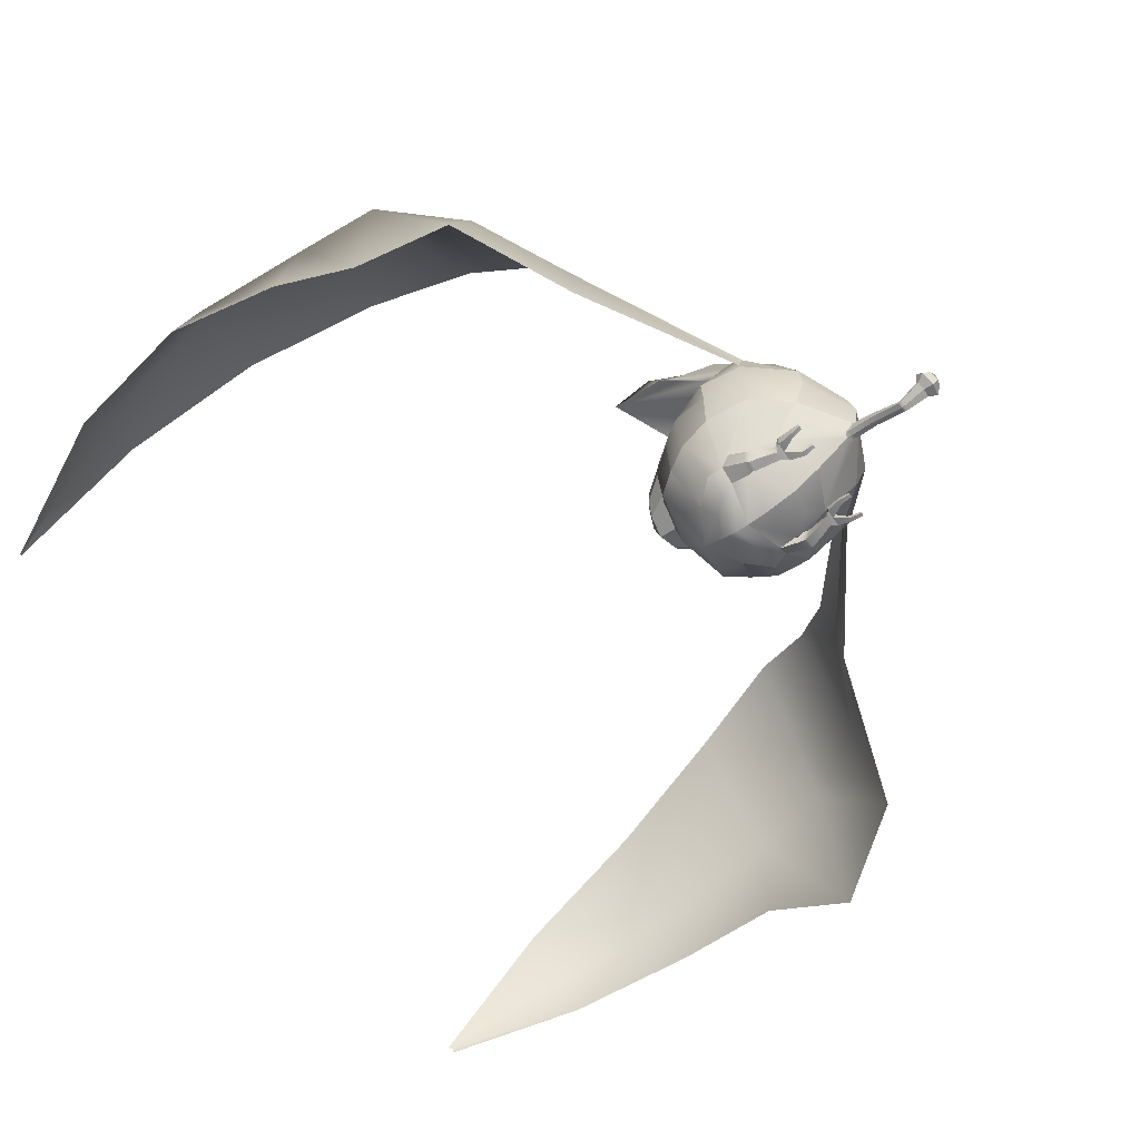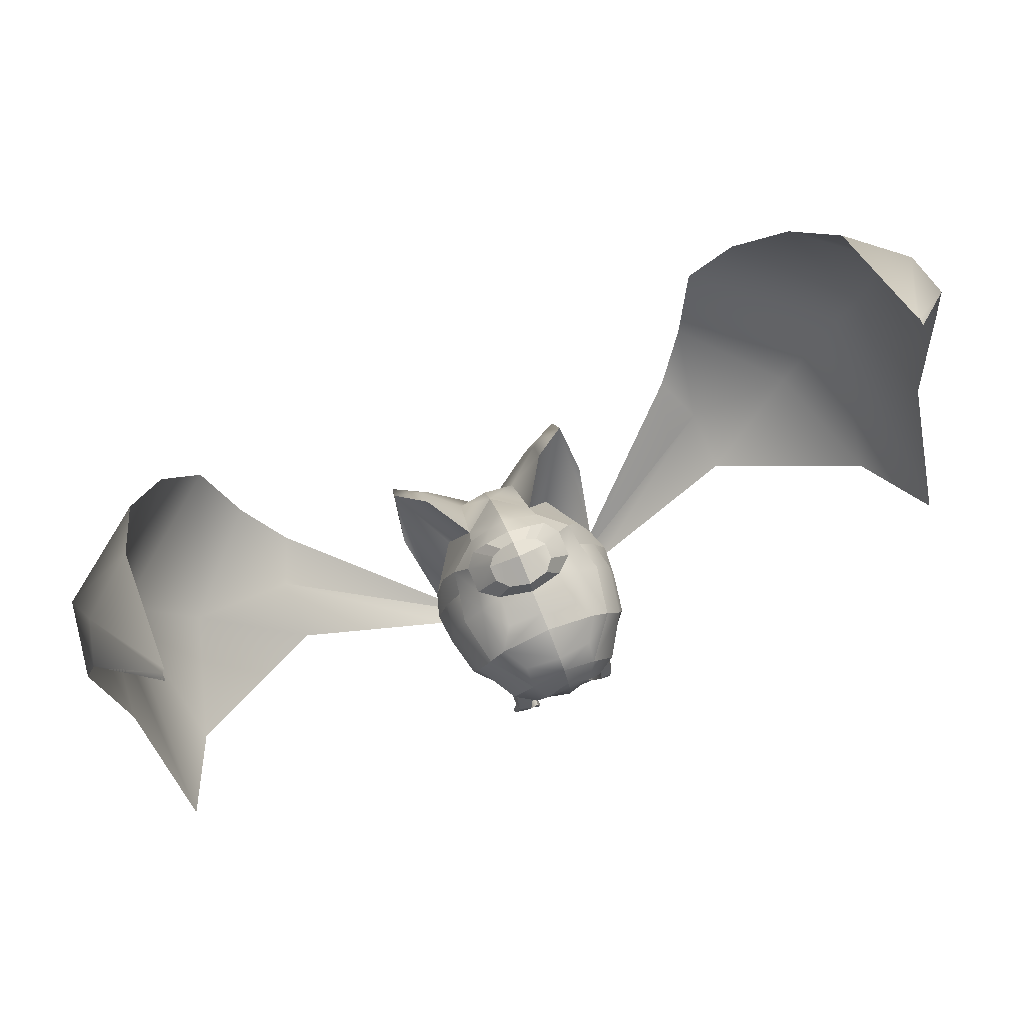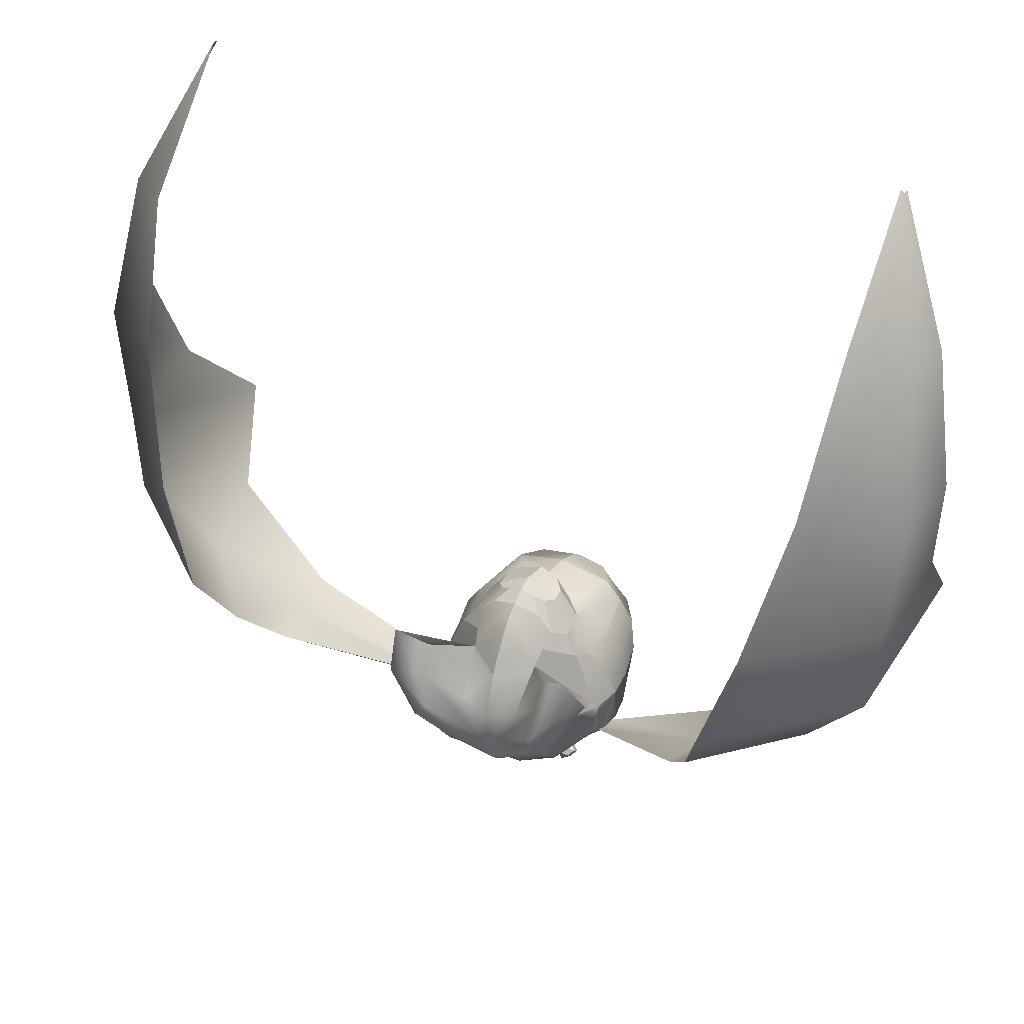
<metadata>
{"format":"obj","ext":"obj","renderer":"f3d","projection":"perspective","resolution":1024,"background":"white","views":[{"elev":-67.8,"azim":126.1,"up":"+Y"},{"elev":79.8,"azim":-22.8,"up":"+Z"},{"elev":35.7,"azim":-152.8,"up":"+Z"}]}
</metadata>
<code>
o blenderMurci:Mesh.000
v 0.5127 2.33 -0.8929
v -0.001553 2.385 -1.092
v -0.001553 2.95 -0.8406
v 0.516 2.895 -0.694
v 0.4638 1.254 -0.7374
v 0.4515 1.22 -0.7437
v 0.4207 1.223 -0.7428
v 0.4298 1.255 -0.7363
v -0.001553 2.122 0.8042
v 0.3081 2.193 0.7243
v 0.1897 2.225 0.9302
v -0.001553 2.174 0.968
v 0.4735 2.336 0.6402
v 0.2847 2.338 0.892
v 0.3734 2.714 0.6765
v 0.2313 2.715 0.8401
v 0.1281 2.6 0.9442
v 0.2245 2.565 0.902
v -0.001553 2.735 0.9049
v -0.001553 2.609 0.9914
v -0.001553 1.562 -1.714
v 0.0729 1.555 -1.725
v 0.1178 1.625 -1.76
v -0.001553 1.651 -1.718
v 0.07601 1.534 -1.743
v 0.1211 1.553 -1.815
v -0.001553 1.525 -1.747
v -0.001553 1.509 -1.837
v 0.06932 1.668 -1.815
v -0.001553 1.696 -1.776
v 0.07165 1.594 -1.873
v -0.001553 1.547 -1.893
v 0.2467 1.279 -0.7327
v 0.2379 1.248 -0.7391
v 0.2053 1.25 -0.738
v 0.2123 1.28 -0.7314
v 0.376 3.384 -0.4102
v 0.6839 3.431 -0.1927
v -0.001553 1.439 0.6313
v 0.3219 1.471 0.5998
v 0.4677 1.695 0.6345
v -0.001553 1.726 0.7471
v 0.3121 1.309 0.3629
v 0.5094 1.297 0.1518
v 0.7444 1.67 0.2353
v 0.6135 1.684 0.4455
v 0.4893 1.351 0.01235
v 0.5313 1.413 -0.08409
v 0.753 1.751 -0.4408
v 0.8032 1.709 -0.0598
v 0.4744 1.754 -0.7777
v 0.04962 1.687 -1.074
v -0.001553 1.707 -1.084
v -0.001553 2.061 -1.134
v 0.4932 2.035 -0.8962
v 0.3048 2.059 0.7228
v 0.512 2.153 0.6426
v 0.8332 2.13 0.2239
v 0.7006 2.147 0.4183
v 0.8298 2.019 -0.5019
v 0.875 2.08 -0.1072
v 0.1529 2.469 0.9653
v 0.2895 2.486 0.8803
v 0.6404 2.435 0.3369
v 0.7891 2.412 0.1477
v 0.7301 2.661 0.1352
v 0.6071 2.642 0.4265
v 0.8287 2.582 -0.4462
v 0.8137 2.689 -0.3203
v 0.8241 2.649 -0.4202
v 0.6316 3.595 -0.04648
v 0.371 3.448 -0.3138
v 0.3631 3.455 -0.2283
v 0.5249 3.553 0.04069
v 0.3184 2.95 0.4197
v 0.3449 2.84 0.5572
v 0.8681 3.502 0.8146
v 0.8526 3.643 0.445
v 0.5987 3.505 0.3972
v 0.5905 3.356 0.6357
v 0.3214 1.19 0.1387
v 0.2105 1.172 0.2619
v -0.001644 1.213 0.3674
v -0.001553 1.164 0.2142
v 0.1536 2.85 0.7287
v -0.001553 2.853 0.8316
v -0.001553 3.194 0.3666
v 0.2756 3.293 0.0419
v -0.001553 3.338 -0.01262
v 0.3924 1.42 -0.4697
v 0.3698 1.247 -0.1496
v 0.2343 1.251 -0.3456
v 0.8306 2.586 -0.1578
v 0.9 2.365 -0.1126
v 0.8664 2.276 -0.5065
v 0.8631 2.344 -0.4949
v 0.8426 2.505 -0.5125
v 0.8344 2.506 -0.5273
v -0.001553 1.898 0.769
v 0.3311 1.882 0.7043
v -0.001553 2.07 0.8011
v -0.002297 1.323 0.5425
v 0.4773 2.588 0.6149
v -0.001242 1.348 -0.6555
v -0.001553 1.585 -0.972
v 0.0453 1.591 -0.9884
v 0.0423 1.595 -1.026
v 0.04592 1.673 -1.093
v -0.001553 1.589 -1.014
v -0.001553 1.689 -1.102
v -0.001553 1.636 -1.308
v 0.04647 1.615 -1.282
v 0.04497 1.494 -1.509
v -0.001553 1.506 -1.516
v 0.0427 1.559 -1.254
v -0.001553 1.548 -1.256
v -0.001553 1.453 -1.508
v 0.04559 1.46 -1.507
v -0.001553 1.498 -1.526
v 0.04132 1.487 -1.521
v 0.04801 1.495 -1.544
v -0.001553 1.507 -1.547
v 0.04212 1.461 -1.521
v -0.001553 1.454 -1.522
v -0.001553 1.457 -1.546
v 0.0491 1.464 -1.545
v -0.001553 1.654 -1.89
v -0.001553 1.674 -1.874
v 0.3603 1.229 0.008449
v -0.001553 1.146 0.09574
v -0.001553 1.15 -0.08792
v -0.001553 1.197 -0.3958
v 0.4679 1.189 -0.1915
v 0.5092 1.302 -0.2245
v 0.3569 1.18 -0.156
v 0.3716 1.312 -0.2368
v 0.4958 1.292 -0.2804
v 0.4533 1.169 -0.2394
v 0.4133 1.19 -0.3591
v 0.4448 1.281 -0.3719
v 0.3661 1.299 -0.2849
v 0.3919 1.283 -0.3666
v 0.3526 1.176 -0.2281
v 0.3094 1.276 -0.459
v 0.2984 1.214 -0.4532
v 0.3697 1.193 -0.3568
v 0.3344 1.213 -0.455
v 0.3999 1.277 -0.4657
v 0.3728 1.212 -0.457
v 0.4206 1.224 -0.5136
v 0.4448 1.3 -0.5235
v 0.3314 1.232 -0.5091
v 0.2411 1.239 -0.5045
v 0.2552 1.31 -0.5116
v 0.3545 1.277 -0.4624
v 0.3492 1.304 -0.5174
v 0.4411 1.208 -0.6307
v 0.4588 1.258 -0.627
v 0.3964 1.211 -0.629
v 0.4094 1.259 -0.6247
v 0.2453 1.231 -0.6326
v 0.258 1.277 -0.6284
v 0.1979 1.234 -0.6308
v 0.2079 1.279 -0.626
v -0.001553 2.455 1.028
v -0.001553 3.149 -0.7102
v -0.001553 3.248 -0.6077
v 0.1044 3.323 -0.3115
v 0.8457 3.239 0.1629
v 0.9386 3.141 0.2902
v 0.5262 3.008 0.02967
v -0.001553 2.985 0.6904
v 0.1434 2.986 0.5927
v 0.4953 1.292 -0.2485
v 0.4584 1.185 -0.2146
v 0.3747 1.305 -0.2629
v 0.3622 1.183 -0.1996
v -0.001553 1.577 -1.036
v 0.04471 1.583 -1.049
v 0.0489 1.671 -1.122
v -0.001553 1.69 -1.135
v -0.5158 2.329 -0.8931
v -0.5191 2.897 -0.6926
v -0.5509 1.282 -0.7269
v -0.5179 1.274 -0.729
v -0.5179 1.24 -0.736
v -0.5482 1.246 -0.7339
v -0.1928 2.229 0.9298
v -0.3112 2.204 0.7234
v -0.2878 2.341 0.891
v -0.4766 2.341 0.6381
v -0.3765 2.718 0.6719
v -0.2277 2.566 0.9015
v -0.1313 2.6 0.9444
v -0.2344 2.717 0.8378
v -0.1209 1.625 -1.76
v -0.07601 1.555 -1.725
v -0.1242 1.553 -1.815
v -0.07911 1.534 -1.743
v -0.07243 1.668 -1.815
v -0.07475 1.594 -1.873
v -0.3353 1.25 -0.7438
v -0.3016 1.243 -0.7459
v -0.3033 1.212 -0.7528
v -0.3353 1.218 -0.7506
v -0.687 3.43 -0.1949
v -0.3791 3.387 -0.4047
v -0.4738 1.706 0.6452
v -0.3319 1.474 0.6068
v -0.3278 1.306 0.3612
v -0.6206 1.691 0.4516
v -0.748 1.68 0.2425
v -0.5284 1.309 0.1564
v -0.4909 1.362 0.01657
v -0.7977 1.721 -0.0559
v -0.7442 1.758 -0.4391
v -0.5174 1.428 -0.07921
v -0.4712 1.755 -0.7776
v -0.4963 2.038 -0.896
v -0.05273 1.687 -1.074
v -0.5151 2.163 0.6432
v -0.308 2.091 0.7286
v -0.7037 2.149 0.4186
v -0.836 2.13 0.2247
v -0.8773 2.08 -0.1064
v -0.8328 2.019 -0.502
v -0.156 2.472 0.9641
v -0.2926 2.488 0.8794
v -0.6435 2.435 0.3361
v -0.6102 2.642 0.4261
v -0.7332 2.66 0.1365
v -0.7923 2.412 0.1482
v -0.8275 2.585 -0.4475
v -0.8272 2.649 -0.4202
v -0.8168 2.69 -0.3198
v -0.6347 3.595 -0.04837
v -0.528 3.553 0.03952
v -0.3662 3.456 -0.226
v -0.3741 3.448 -0.3124
v -0.348 2.841 0.5552
v -0.3215 2.95 0.4176
v -0.8712 3.502 0.8146
v -0.5936 3.356 0.6357
v -0.6018 3.505 0.3971
v -0.8557 3.643 0.445
v -0.3331 1.187 0.1372
v -0.2216 1.168 0.2607
v -0.1567 2.854 0.7231
v -0.2787 3.293 0.0419
v -0.3841 1.42 -0.4692
v -0.2333 1.247 -0.347
v -0.3715 1.245 -0.15
v -0.8337 2.588 -0.1538
v -0.9031 2.365 -0.1126
v -0.8435 2.505 -0.4901
v -0.8716 2.344 -0.4928
v -0.8695 2.276 -0.5065
v -0.8415 2.507 -0.5066
v -0.3342 1.909 0.7187
v -0.4805 2.593 0.6098
v -0.04841 1.591 -0.9884
v -0.04903 1.673 -1.093
v -0.04541 1.595 -1.026
v -0.04808 1.494 -1.509
v -0.04958 1.615 -1.282
v -0.04581 1.559 -1.254
v -0.04869 1.46 -1.507
v -0.05112 1.495 -1.544
v -0.04443 1.487 -1.521
v -0.04522 1.461 -1.521
v -0.05221 1.464 -1.545
v -0.3708 1.227 0.008676
v -0.5281 1.328 -0.2122
v -0.5156 1.21 -0.1816
v -0.401 1.175 -0.1565
v -0.3958 1.312 -0.2427
v -0.5266 1.318 -0.267
v -0.4897 1.299 -0.3653
v -0.4814 1.202 -0.3545
v -0.5122 1.188 -0.2293
v -0.401 1.295 -0.2867
v -0.4378 1.287 -0.3653
v -0.41 1.172 -0.2297
v -0.3741 1.197 -0.4598
v -0.3694 1.26 -0.4652
v -0.4386 1.193 -0.3566
v -0.4091 1.205 -0.458
v -0.4568 1.284 -0.463
v -0.4999 1.318 -0.5164
v -0.495 1.239 -0.508
v -0.4465 1.214 -0.4561
v -0.4068 1.223 -0.5124
v -0.3176 1.207 -0.5168
v -0.3139 1.279 -0.5233
v -0.4063 1.298 -0.5197
v -0.413 1.272 -0.4641
v -0.5343 1.282 -0.6175
v -0.5302 1.23 -0.6222
v -0.4862 1.222 -0.625
v -0.4863 1.271 -0.62
v -0.3364 1.25 -0.6389
v -0.3363 1.202 -0.6437
v -0.2897 1.193 -0.6466
v -0.2874 1.239 -0.6414
v -0.1075 3.324 -0.3087
v -0.9418 3.141 0.2879
v -0.8488 3.239 0.1621
v -0.5293 3.006 0.01678
v -0.1465 2.986 0.5927
v -0.5211 1.316 -0.2363
v -0.5099 1.205 -0.2054
v -0.4055 1.302 -0.264
v -0.4126 1.18 -0.2001
v -0.04782 1.583 -1.049
v -0.05201 1.671 -1.122
v 3.234 2.299 5.793
v 3.243 3.345 4.701
v 3.654 2.976 4.623
v 3.26 2.27 5.761
v 3.82 2.607 4.622
v 3.261 2.21 5.761
v 3.139 3.844 3.434
v 3.849 3.293 3.336
v 4.007 2.634 3.446
v 2.552 4.302 1.304
v 2.332 3.955 0.7533
v 3.082 3.101 0.7786
v 3.656 3.315 1.482
v 3.432 2.031 0.748
v 3.721 1.335 1.462
v 2.029 3.606 0.3778
v 2.193 3.182 0.3676
v 2.196 2.634 0.3463
v 3.744 3.273 2.234
v 3.856 2.251 2.355
v 2.865 4.193 2.232
v -3.107 2.01 5.715
v -3.134 1.985 5.681
v -3.554 2.795 4.624
v -3.142 3.155 4.727
v -3.134 1.925 5.675
v -3.719 2.425 4.591
v -3.777 3.23 3.376
v -3.066 3.776 3.51
v -3.932 2.565 3.43
v -2.508 4.299 1.36
v -3.619 3.361 1.532
v -3.055 3.127 0.8179
v -2.298 3.949 0.7987
v -3.696 1.338 1.48
v -3.413 2.044 0.7764
v -2.003 3.601 0.4143
v -2.17 3.179 0.4011
v -2.178 2.631 0.3728
v -3.695 3.297 2.279
v -3.81 2.246 2.377
v -2.809 4.181 2.296
v 3.719 2.972 4.614
v 3.913 3.287 3.326
v 3.724 3.361 1.466
v 3.148 3.122 0.763
v 2.258 3.176 0.3582
v 3.81 3.305 2.213
v -3.612 2.791 4.616
v -3.835 3.226 3.369
v -3.113 3.122 0.8103
v -3.677 3.356 1.524
v -2.228 3.174 0.3934
v -3.753 3.293 2.271
f 1 2 3 4
f 5 6 7 8
f 9 10 11 12
f 10 13 14 11
f 15 16 17 18
f 16 19 20 17
f 21 22 23 24
f 22 25 26 23
f 25 27 28 26
f 24 23 29 30
f 23 26 31 29
f 26 28 32 31
f 33 34 35 36
f 4 3 37 38
f 39 40 41 42
f 43 44 45 46
f 47 48 49 50
f 51 52 53 54 55
f 10 56 57 13
f 46 45 58 59
f 50 49 60 61
f 62 11 14 63
f 64 65 66 67
f 68 4 69 70
f 71 72 73 74
f 17 62 63 18
f 67 66 75 76
f 77 78 79 80
f 81 82 83 84
f 85 86 19 16
f 87 75 88 89
f 78 71 74 79
f 90 48 91 92
f 49 48 90 51
f 60 49 51 55
f 93 68 70 69
f 94 95 96 97
f 94 97 68 93
f 1 98 96 95
f 1 4 68 98
f 99 100 56 101
f 102 43 40 39
f 40 43 46 41
f 55 54 2 1
f 95 60 55 1
f 61 60 95 94
f 59 58 65 64
f 57 41 46 59
f 67 103 13 64
f 76 15 103 67
f 13 103 63 14
f 103 15 18 63
f 90 104 105 106
f 90 106 52 51
f 52 106 107 108
f 106 105 109 107
f 53 52 108 110
f 111 112 113 114
f 115 116 117 118
f 112 115 118 113
f 119 120 121 122
f 123 124 125 126
f 120 123 126 121
f 127 128 31 32
f 31 128 30 29
f 91 129 130 131
f 81 44 43 82
f 82 43 102 83
f 132 92 91 131
f 90 92 132 104
f 48 47 133 134
f 47 129 135 133
f 129 91 136 135
f 91 48 134 136
f 137 138 139 140
f 141 137 140 142
f 143 141 144 145
f 146 143 145 147
f 148 149 150 151
f 152 147 145 153
f 145 144 154 153
f 144 155 148 151 156 154
f 151 150 157 158
f 150 152 159 157
f 152 156 160 159
f 156 151 158 160
f 156 152 161 162
f 152 153 163 161
f 153 154 164 163
f 154 156 162 164
f 159 160 8 7
f 157 159 7 6
f 158 157 6 5
f 160 158 5 8
f 164 162 33 36
f 163 164 36 35
f 161 163 35 34
f 162 161 34 33
f 149 147 152 150
f 139 146 147 149
f 138 143 146 139
f 140 139 149 148
f 155 142 140 148
f 141 142 155 144
f 64 13 57 59
f 9 101 56 10
f 165 62 17 20
f 12 11 62 165
f 72 166 167 73
f 167 168 74 73
f 93 69 169 170
f 88 75 80 79
f 75 171 77 80
f 69 4 38 169
f 168 88 79 74
f 77 171 93 170
f 170 169 78 77
f 169 38 71 78
f 38 37 72 71
f 3 166 72 37
f 129 81 84 130
f 129 47 44 81
f 45 44 47 50
f 58 45 50 61
f 65 58 61 94
f 66 65 94 93
f 75 66 93 171
f 87 172 173 75
f 75 173 85 76
f 85 16 15 76
f 85 173 172 86
f 174 175 138 137
f 176 174 137 141
f 177 176 141 143
f 175 177 143 138
f 134 133 175 174
f 136 134 174 176
f 135 136 176 177
f 133 135 177 175
f 107 109 178 179
f 108 107 179 180
f 110 108 180 181
f 179 178 116 115
f 180 179 115 112
f 181 180 112 111
f 126 125 27 25
f 121 126 25 22
f 122 121 22 21
f 118 117 124 123
f 113 118 123 120
f 114 113 120 119
f 57 56 100 41
f 41 100 99 42
f 182 183 3 2
f 184 185 186 187
f 9 12 188 189
f 189 188 190 191
f 192 193 194 195
f 195 194 20 19
f 21 24 196 197
f 197 196 198 199
f 199 198 28 27
f 24 30 200 196
f 196 200 201 198
f 198 201 32 28
f 202 203 204 205
f 183 206 207 3
f 39 42 208 209
f 210 211 212 213
f 214 215 216 217
f 218 219 54 53 220
f 189 191 221 222
f 211 223 224 212
f 215 225 226 216
f 227 228 190 188
f 229 230 231 232
f 233 234 235 183
f 236 237 238 239
f 194 193 228 227
f 230 240 241 231
f 242 243 244 245
f 246 84 83 247
f 248 195 19 86
f 87 89 249 241
f 245 244 237 236
f 250 251 252 217
f 216 218 250 217
f 226 219 218 216
f 253 235 234 233
f 254 255 256 257
f 254 253 233 255
f 182 257 256 258
f 182 258 233 183
f 99 101 222 259
f 102 39 209 210
f 209 208 211 210
f 219 182 2 54
f 257 182 219 226
f 225 254 257 226
f 223 229 232 224
f 221 223 211 208
f 230 229 191 260
f 240 230 260 192
f 191 190 228 260
f 260 228 193 192
f 250 261 105 104
f 250 218 220 261
f 220 262 263 261
f 261 263 109 105
f 53 110 262 220
f 111 114 264 265
f 266 267 117 116
f 265 264 267 266
f 119 122 268 269
f 270 271 125 124
f 269 268 271 270
f 127 32 201 128
f 201 200 30 128
f 252 131 130 272
f 246 247 210 213
f 247 83 102 210
f 132 131 252 251
f 250 104 132 251
f 217 273 274 214
f 214 274 275 272
f 272 275 276 252
f 252 276 273 217
f 277 278 279 280
f 281 282 278 277
f 283 284 285 281
f 286 287 284 283
f 288 289 290 291
f 292 293 284 287
f 284 293 294 285
f 285 294 295 289 288 296
f 289 297 298 290
f 290 298 299 292
f 292 299 300 295
f 295 300 297 289
f 295 301 302 292
f 292 302 303 293
f 293 303 304 294
f 294 304 301 295
f 299 186 185 300
f 298 187 186 299
f 297 184 187 298
f 300 185 184 297
f 304 203 202 301
f 303 204 203 304
f 302 205 204 303
f 301 202 205 302
f 291 290 292 287
f 279 291 287 286
f 280 279 286 283
f 278 288 291 279
f 296 288 278 282
f 281 285 296 282
f 229 223 221 191
f 9 189 222 101
f 165 20 194 227
f 12 165 227 188
f 239 238 167 166
f 167 238 237 305
f 253 306 307 235
f 249 244 243 241
f 241 243 242 308
f 235 307 206 183
f 305 237 244 249
f 242 306 253 308
f 306 242 245 307
f 307 245 236 206
f 206 236 239 207
f 3 207 239 166
f 272 130 84 246
f 272 246 213 214
f 212 215 214 213
f 224 225 215 212
f 232 254 225 224
f 231 253 254 232
f 241 308 253 231
f 87 241 309 172
f 241 240 248 309
f 248 240 192 195
f 248 86 172 309
f 310 277 280 311
f 312 281 277 310
f 313 283 281 312
f 311 280 283 313
f 273 310 311 274
f 276 312 310 273
f 275 313 312 276
f 274 311 313 275
f 263 314 178 109
f 262 315 314 263
f 110 181 315 262
f 314 266 116 178
f 315 265 266 314
f 181 111 265 315
f 271 199 27 125
f 268 197 199 271
f 122 21 197 268
f 267 270 124 117
f 264 269 270 267
f 114 119 269 264
f 221 208 259 222
f 208 42 99 259
f 89 88 168 167
f 89 167 305 249
f 316 317 318 319
f 319 318 320 321
f 317 322 323 318
f 318 323 324 320
f 325 326 327 328
f 328 327 329 330
f 331 68 97 332
f 332 97 96 333
f 334 328 330 335
f 336 325 328 334
f 327 332 333 329
f 326 331 332 327
f 323 334 335 324
f 322 336 334 323
f 337 338 339 340
f 338 341 342 339
f 340 339 343 344
f 339 342 345 343
f 346 347 348 349
f 347 350 351 348
f 352 353 255 233
f 353 354 256 255
f 355 356 350 347
f 357 355 347 346
f 348 351 354 353
f 349 348 353 352
f 343 345 356 355
f 344 343 355 357
f 316 319 358 317
f 319 321 320 358
f 317 358 359 322
f 358 320 324 359
f 325 360 361 326
f 360 330 329 361
f 331 362 98 68
f 362 333 96 98
f 363 335 330 360
f 336 363 360 325
f 361 329 333 362
f 326 361 362 331
f 359 324 335 363
f 322 359 363 336
f 337 340 364 338
f 338 364 342 341
f 340 344 365 364
f 364 365 345 342
f 346 349 366 367
f 367 366 351 350
f 352 233 258 368
f 368 258 256 354
f 369 367 350 356
f 357 346 367 369
f 366 368 354 351
f 349 352 368 366
f 365 369 356 345
f 344 357 369 365

</code>
